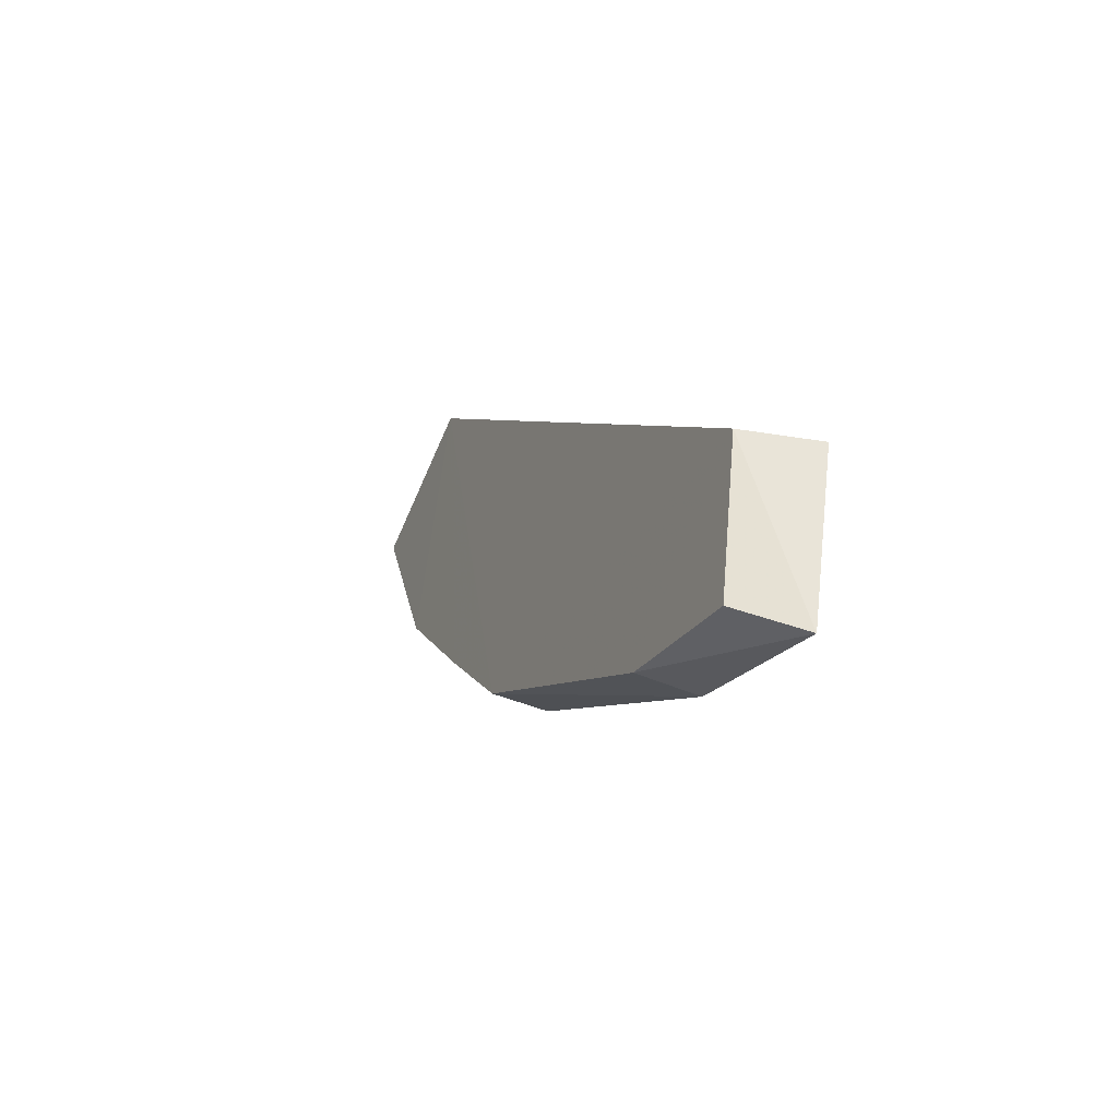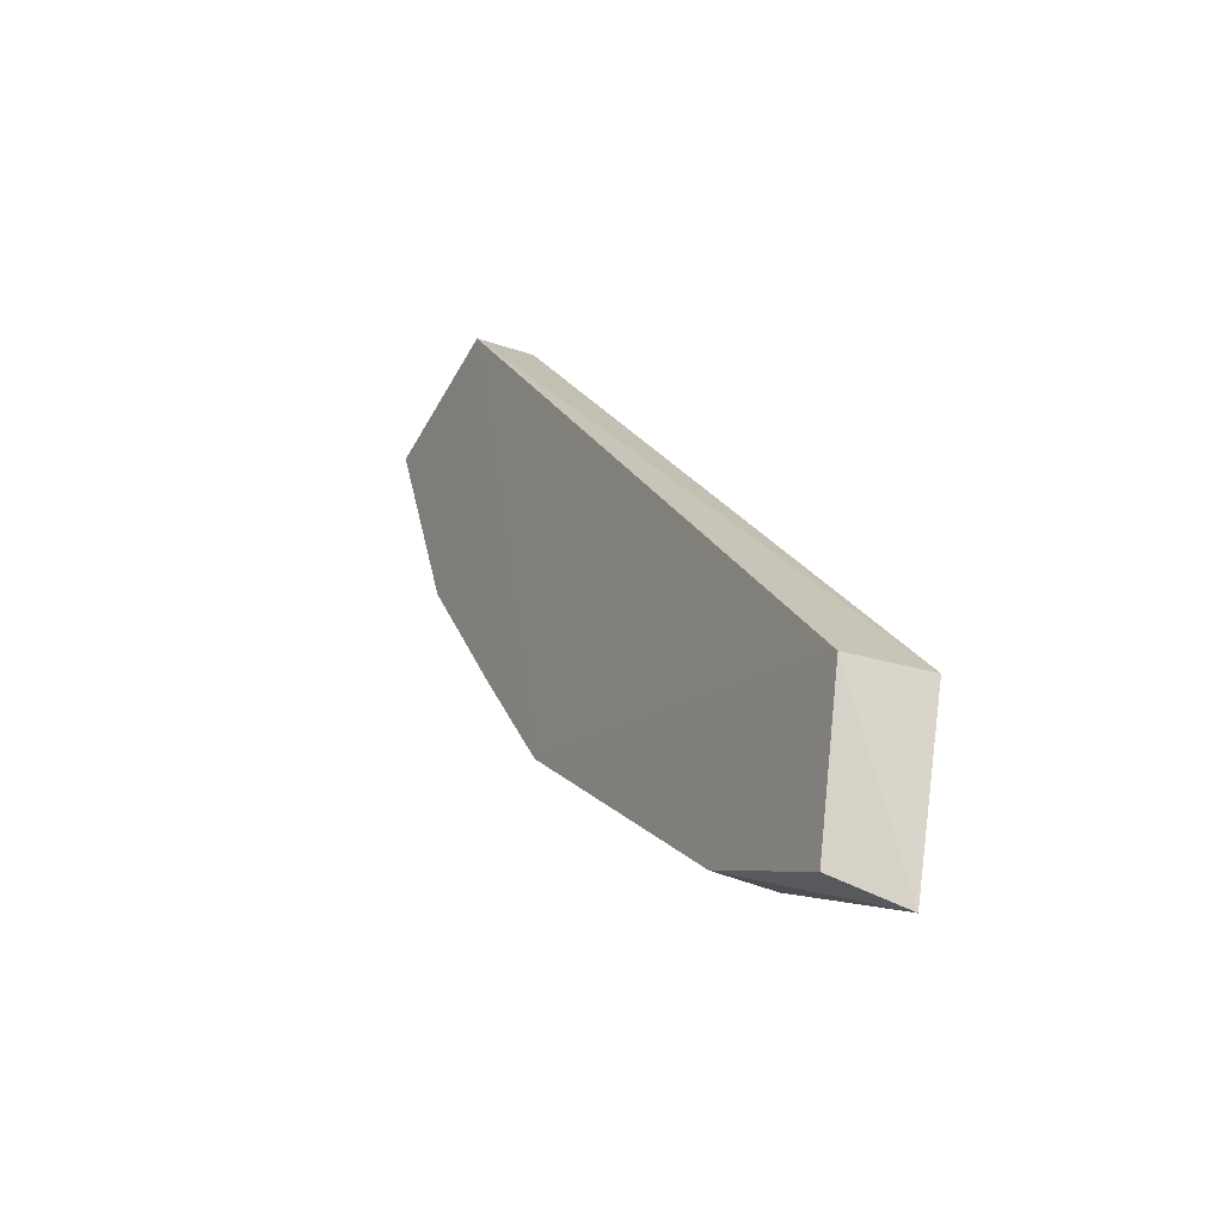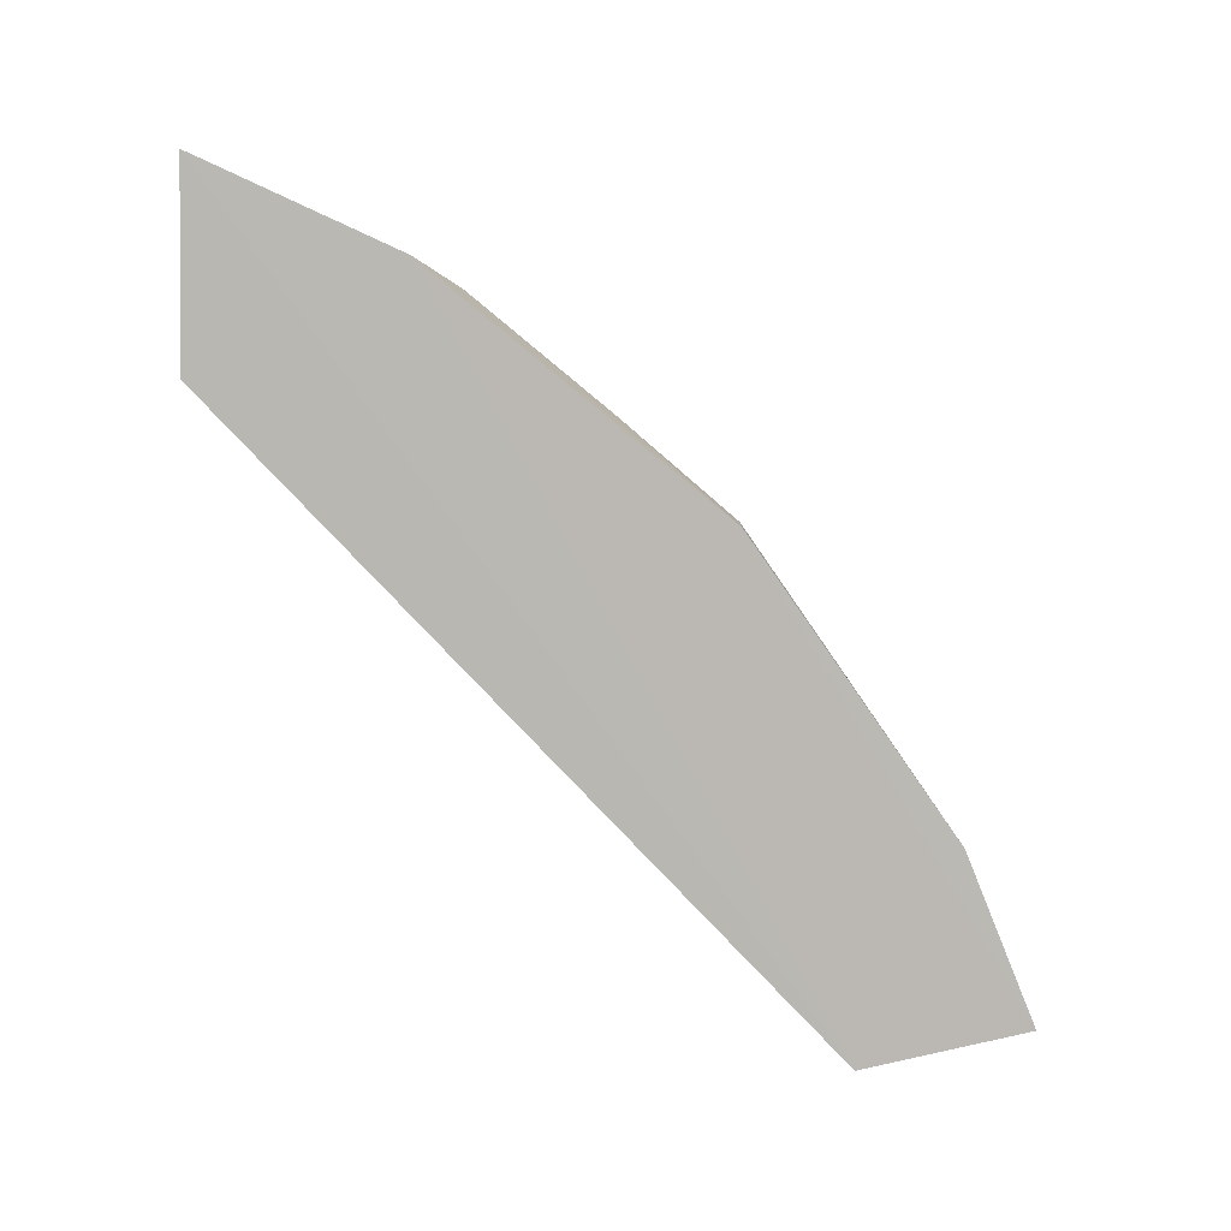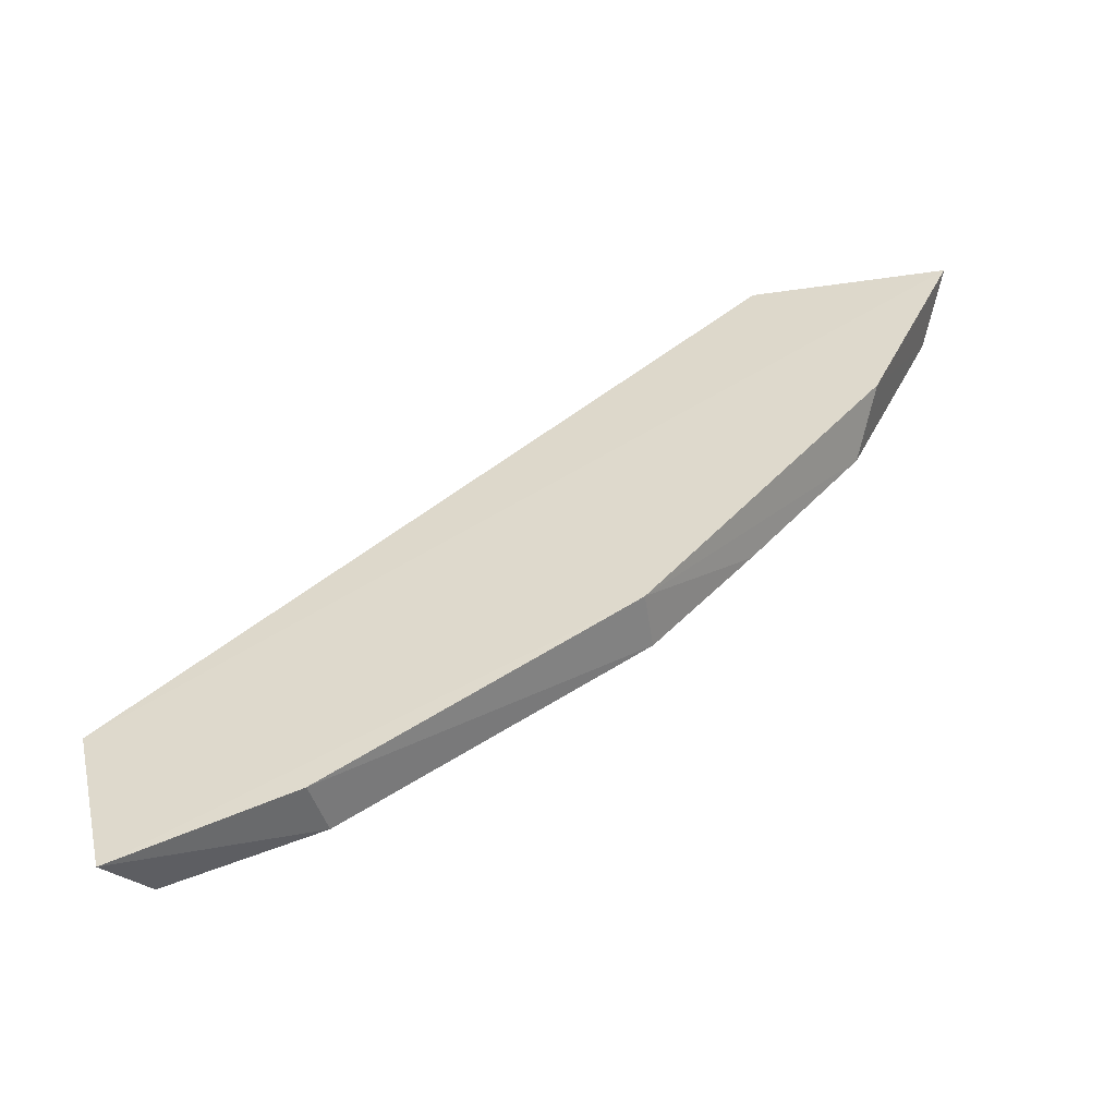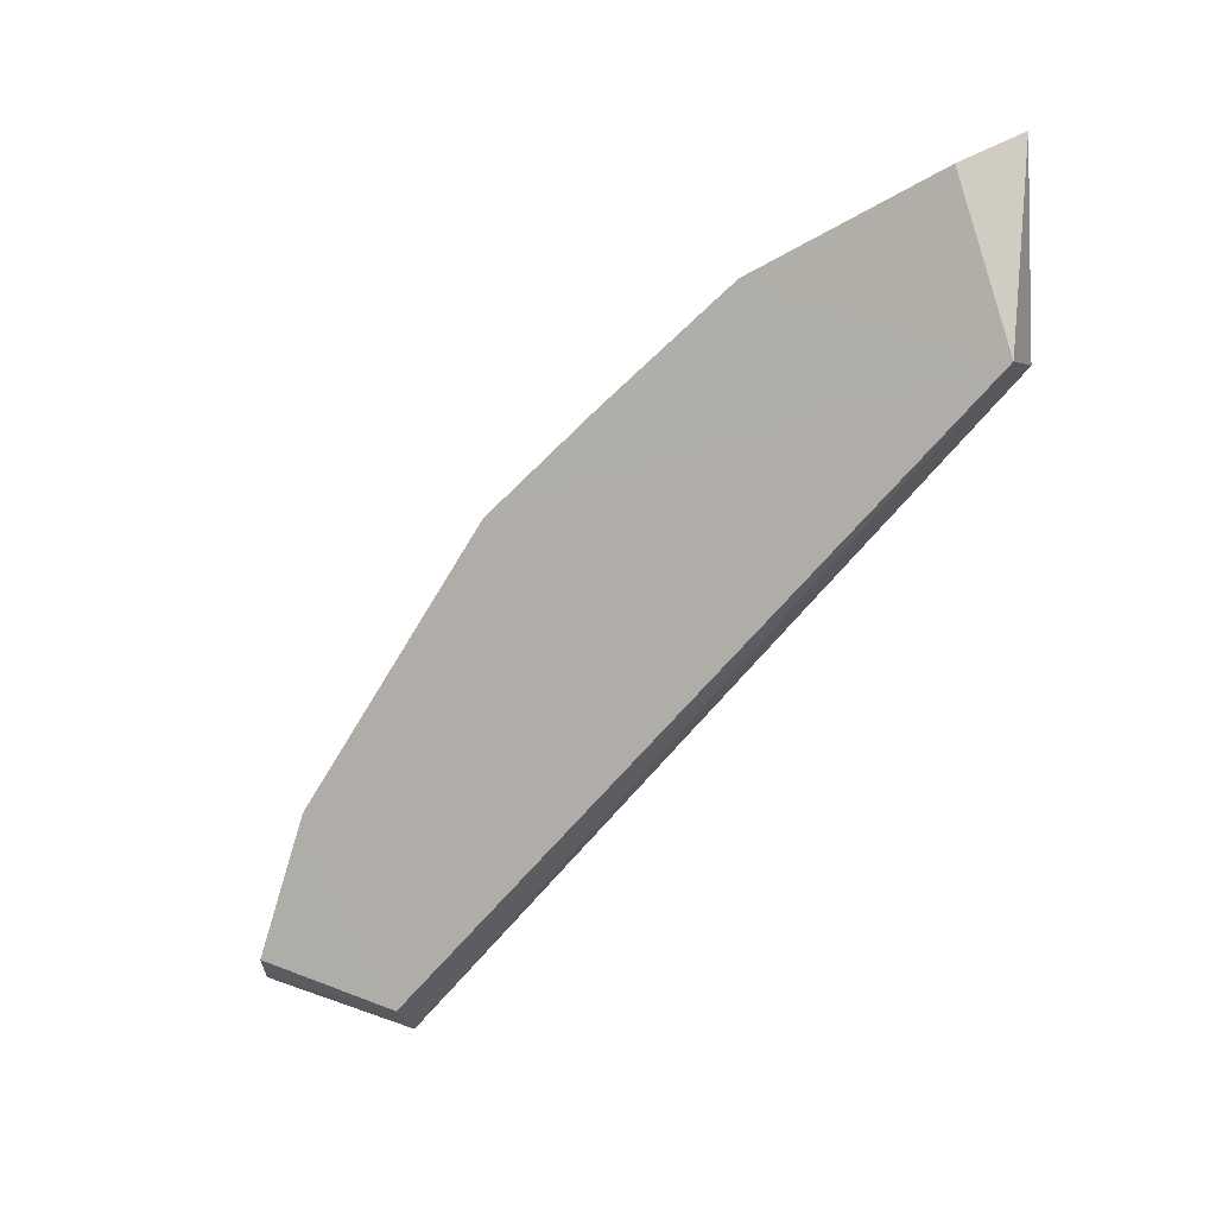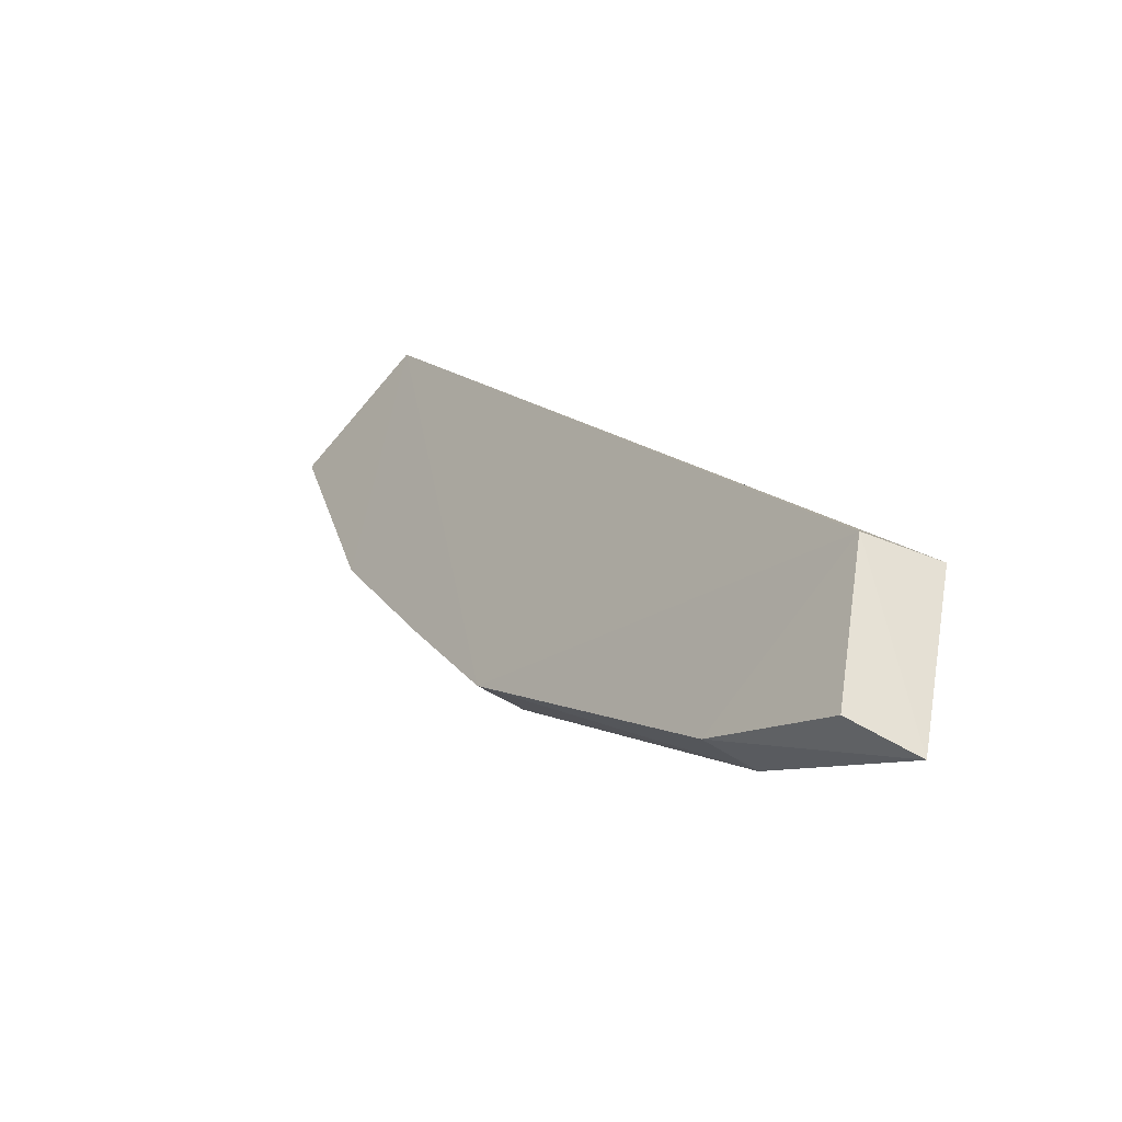
<metadata>
{"format":"obj","ext":"obj","renderer":"f3d","projection":"perspective","resolution":1024,"background":"white","views":[{"elev":-43.4,"azim":154.9,"up":"+Y"},{"elev":-26.3,"azim":150.9,"up":"+Y"},{"elev":7.9,"azim":-88.5,"up":"+Z"},{"elev":-54.0,"azim":-80.7,"up":"+Y"},{"elev":2.3,"azim":113.6,"up":"+Z"},{"elev":-37.2,"azim":138.1,"up":"+Y"}]}
</metadata>
<code>
v -0.7184 -0.2803 0.4532
v -0.7183 -0.2379 0.5058
v -0.7137 -0.2667 0.4526
v -0.7137 -0.2224 0.4976
v -0.7186 -0.2679 0.4503
v -0.7182 -0.2599 0.4878
v -0.714 -0.2513 0.495
v -0.7184 -0.2224 0.4976
v -0.714 -0.2781 0.4554
v -0.714 -0.2598 0.4877
v -0.714 -0.2745 0.4664
v -0.714 -0.2263 0.5103
v -0.714 -0.2409 0.5036
v -0.7184 -0.2227 0.5128
v -0.7183 -0.2752 0.4659
f 12 2 13
f 5 4 3
f 1 5 3
f 5 1 6
f 5 14 8
f 14 4 8
f 4 5 8
f 4 14 12
f 14 5 2
f 5 6 2
f 12 14 2
f 1 3 9
f 11 1 9
f 3 11 9
f 6 1 15
f 1 11 15
f 15 11 10
f 4 7 10
f 3 4 10
f 7 6 10
f 11 3 10
f 6 15 10
f 7 4 13
f 6 7 13
f 4 12 13
f 2 6 13

</code>
